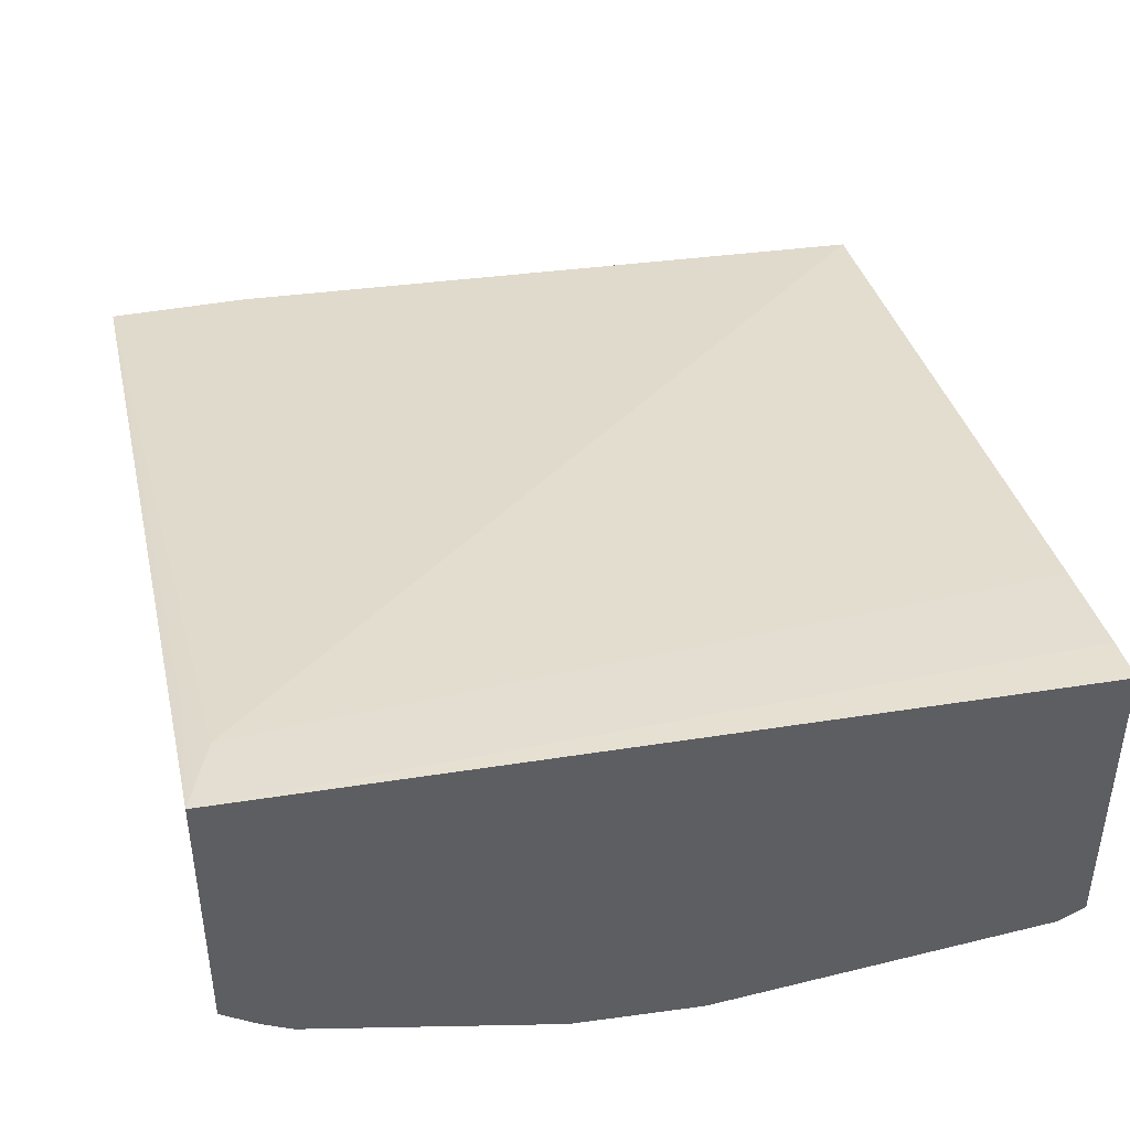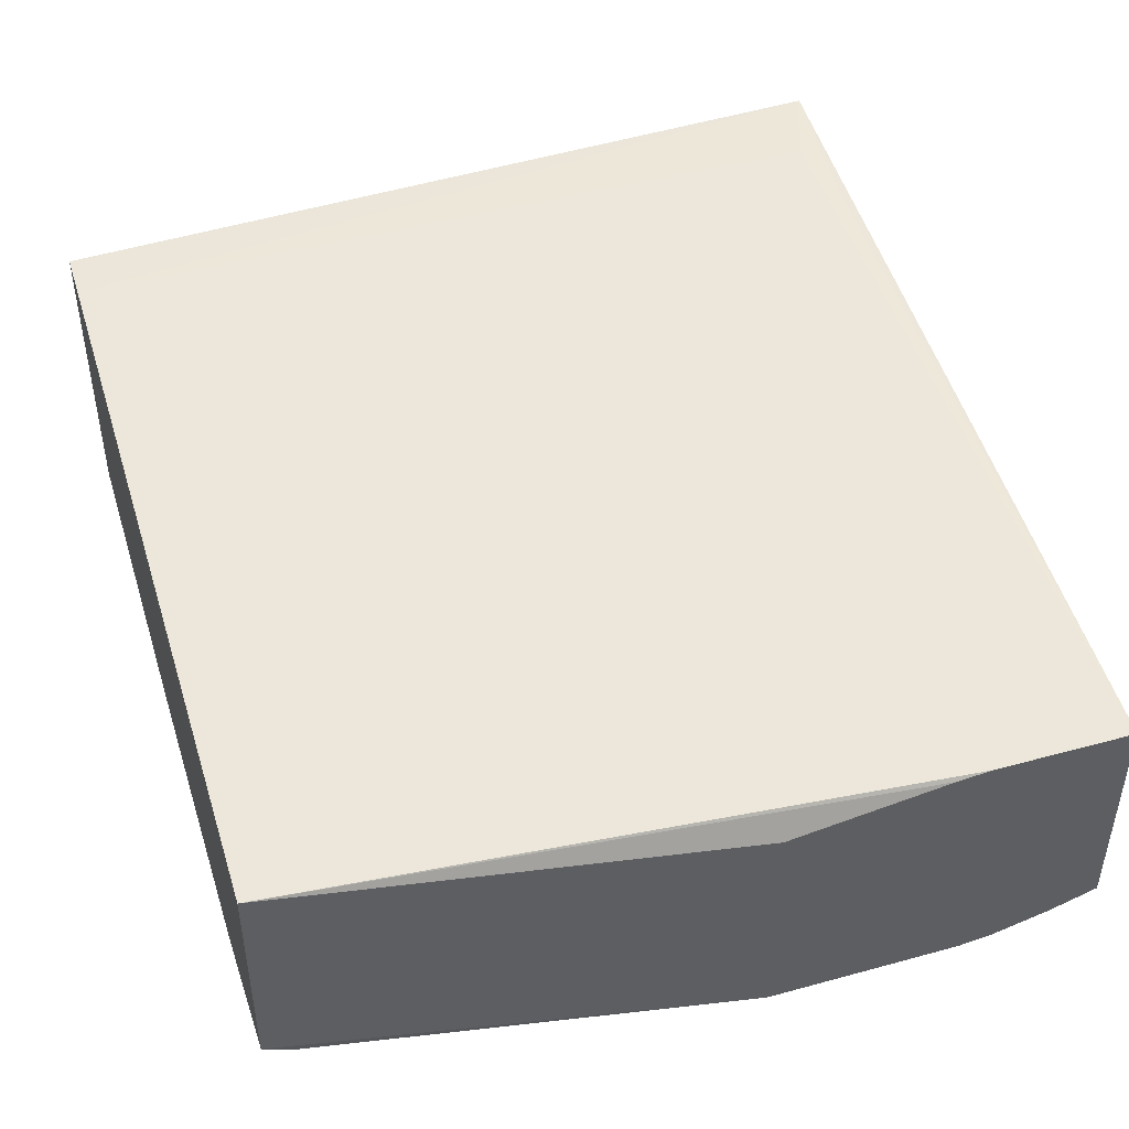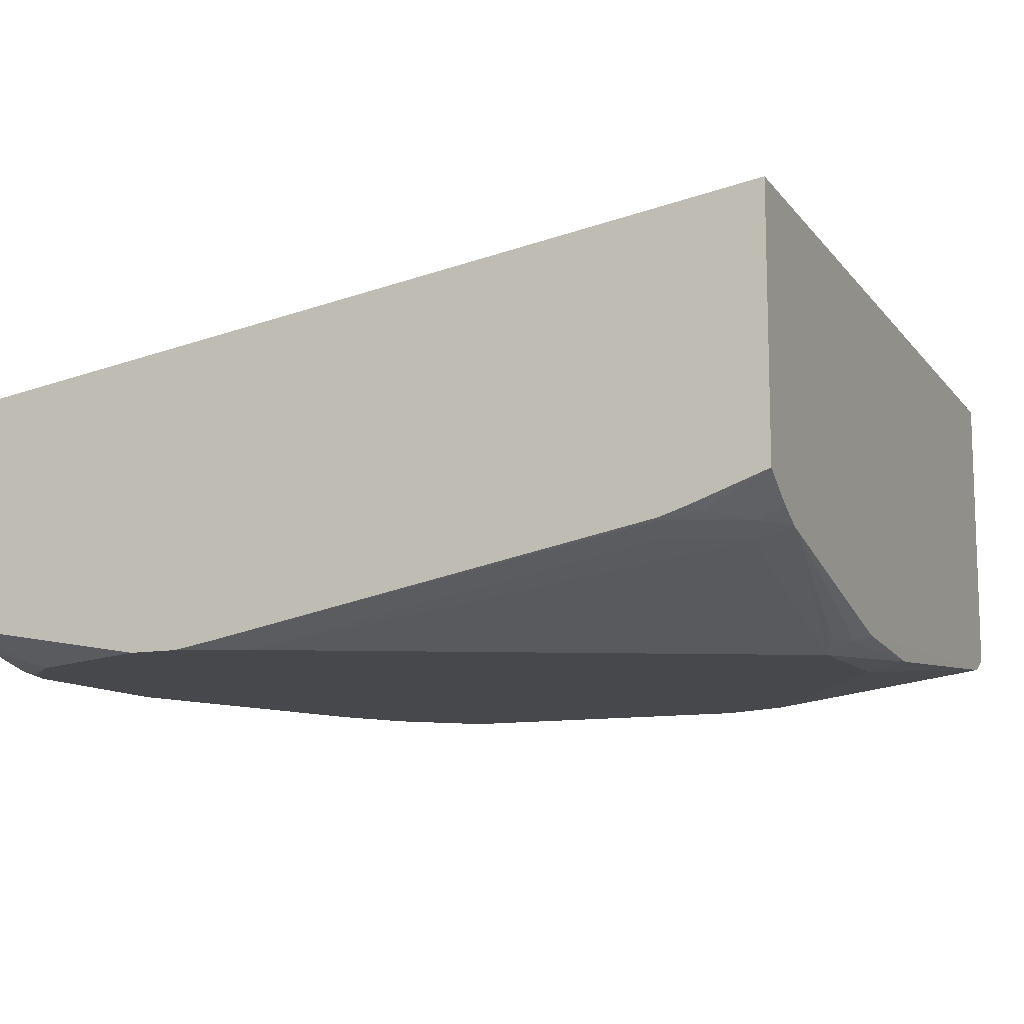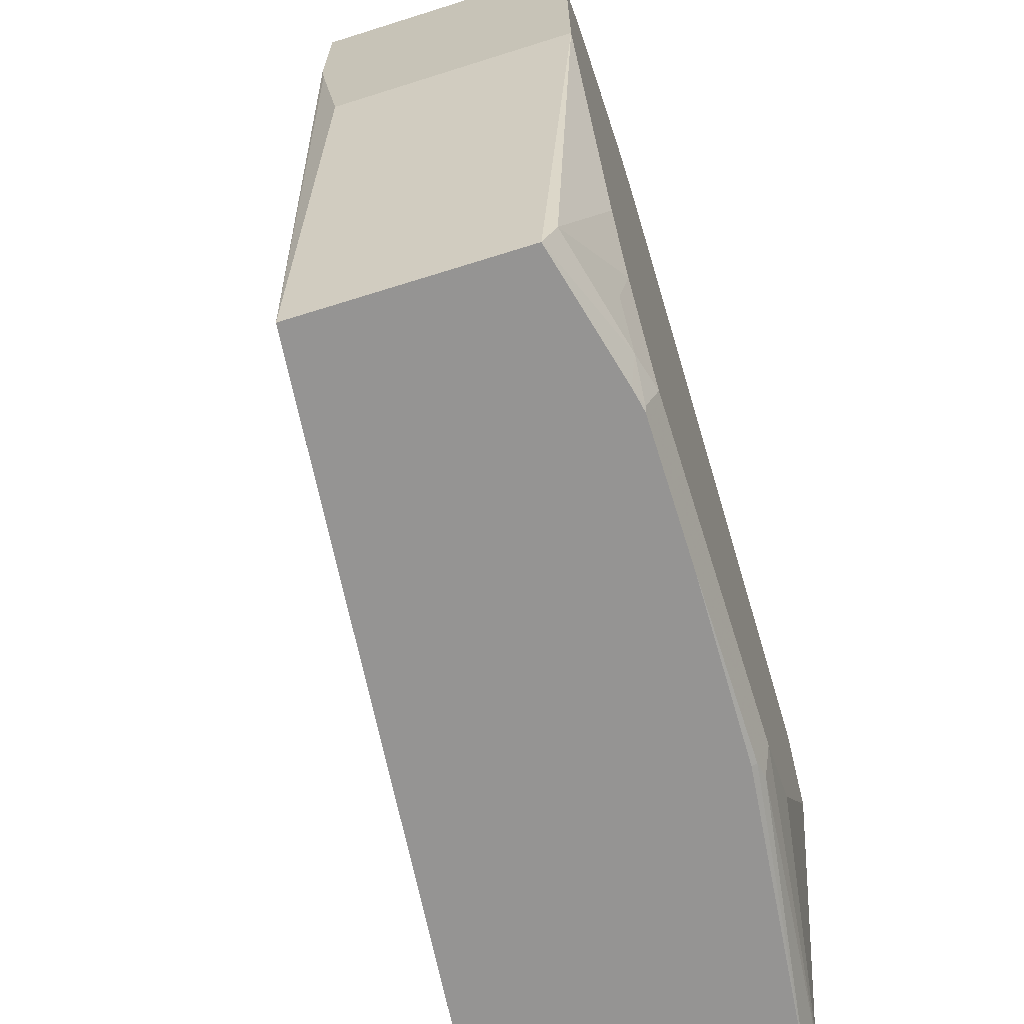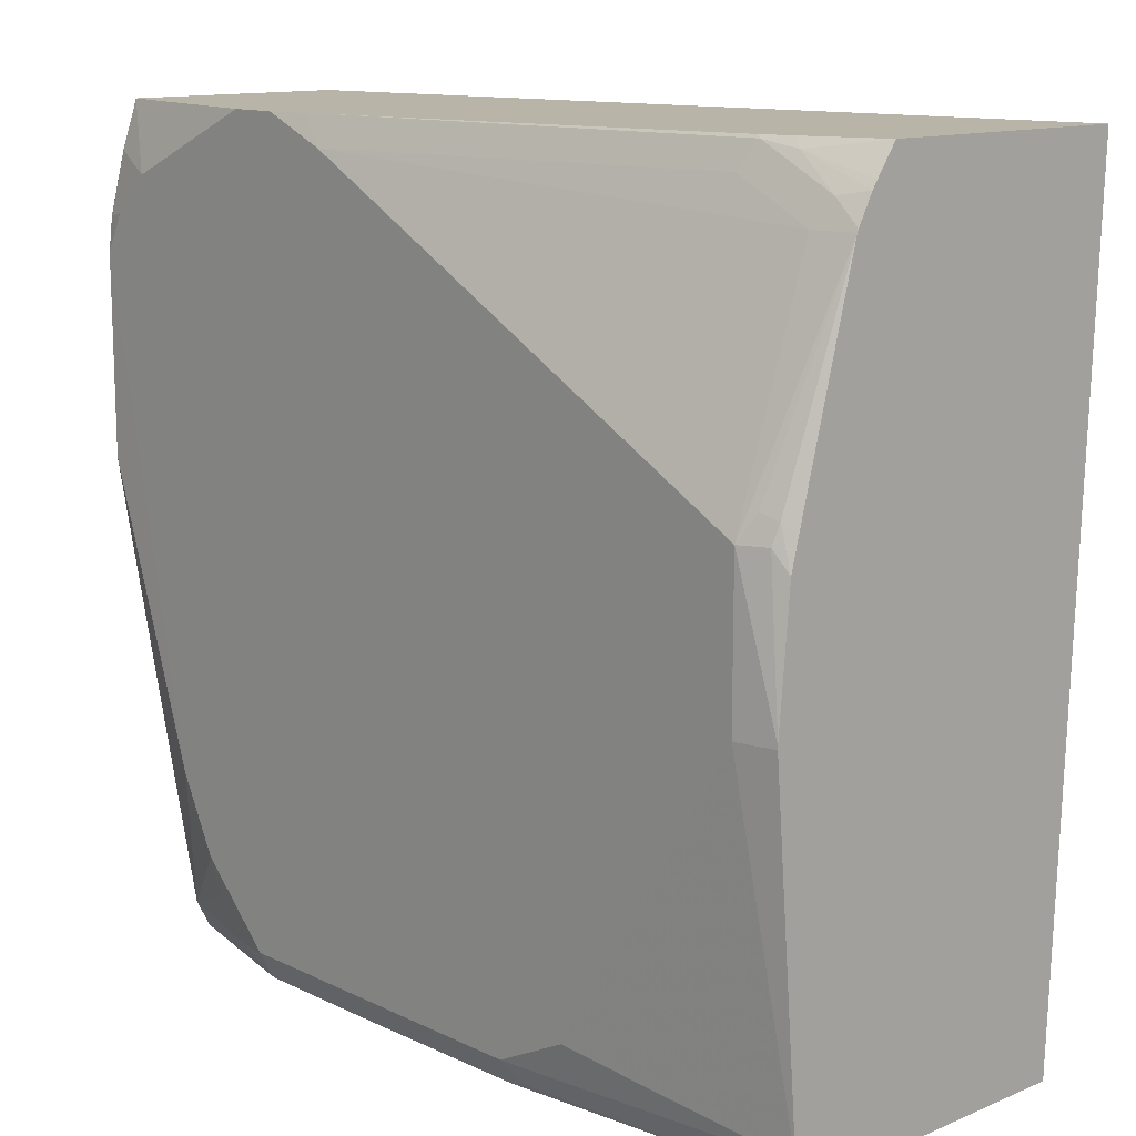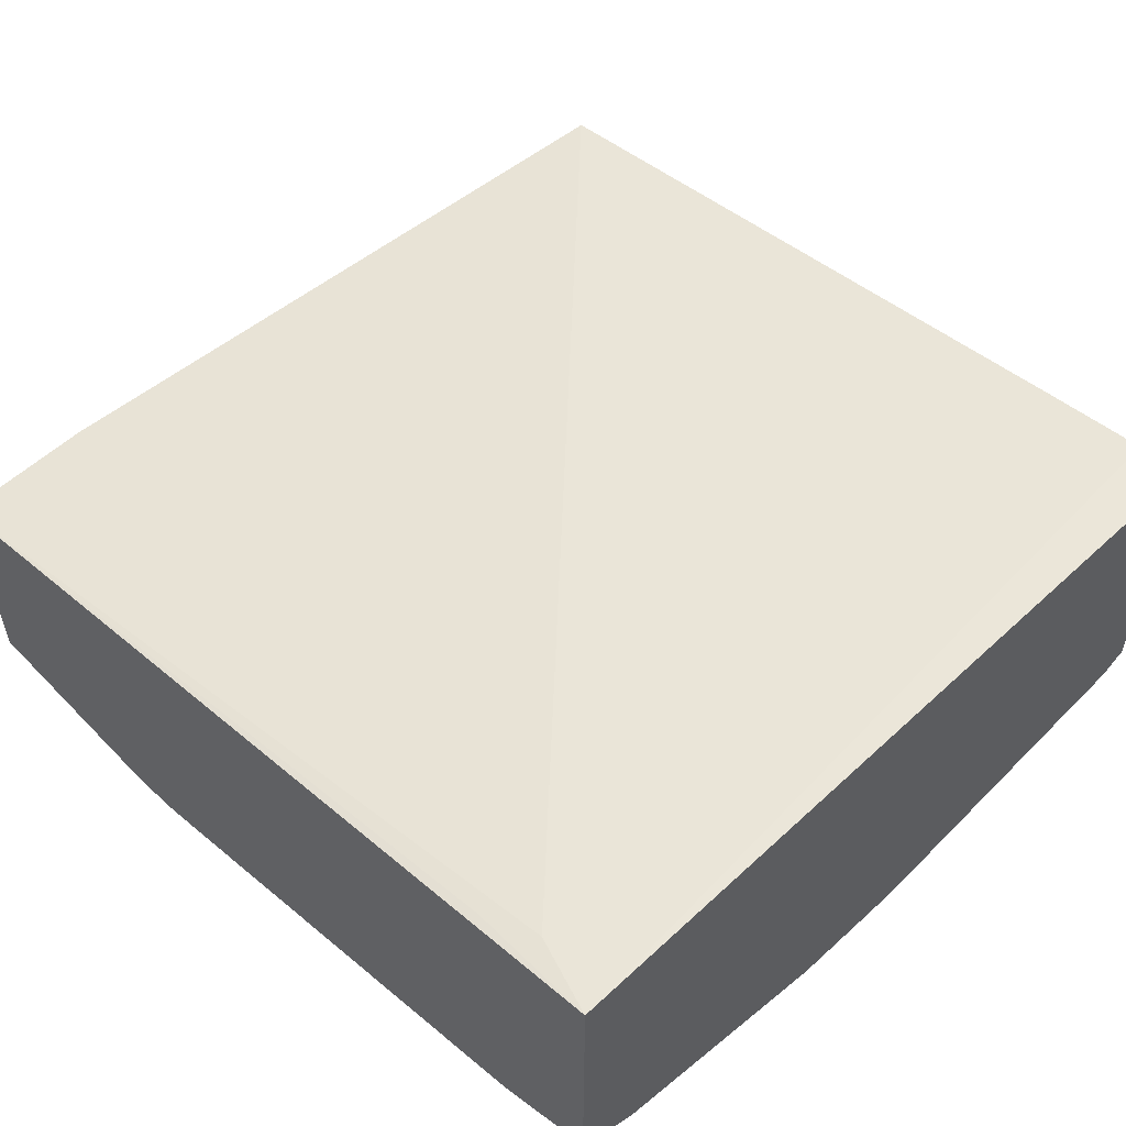
<metadata>
{"format":"obj","ext":"obj","renderer":"f3d","projection":"perspective","resolution":1024,"background":"white","views":[{"elev":41.8,"azim":77.1,"up":"+Y"},{"elev":45.3,"azim":-107.5,"up":"+Y"},{"elev":-11.1,"azim":24.3,"up":"+Y"},{"elev":-67.2,"azim":-72.5,"up":"+Z"},{"elev":13.0,"azim":47.0,"up":"+Z"},{"elev":53.7,"azim":44.7,"up":"+Y"}]}
</metadata>
<code>
v 0.1314 -0.3666 0.05535
v 0.1383 -0.3666 0.04151
v 0.14 -0.3631 0.05189
v 0.1459 -0.3628 0.03013
v 0.1459 -0.3687 -0.03979
v 0.1245 -0.3735 0.04151
v 0.1459 -0.3272 0.166
v 0.1245 -0.332 0.166
v -0.1452 -0.3735 0.1867
v 0.08299 -0.332 0.1867
v -0.1587 -0.3696 0.2022
v -0.1814 -0.3735 0.2022
v -0.1442 -0.367 0.2022
v 0.08991 -0.3251 0.2006
v 0.1314 -0.3251 0.1798
v 0.1089 -0.3216 0.1971
v 0.1051 -0.3191 0.2022
v 0.1459 -0.3048 0.2022
v 0.1459 -0.3157 0.1867
v 0.1459 -0.3186 0.1824
v 0.1459 -0.3266 0.1676
v 0.1459 -0.1613 0.2022
v 0.1459 -0.1791 -0.2435
v 0.1459 -0.3453 -0.2435
v 0.1459 -0.3526 -0.229
v 0.1459 -0.3527 -0.2282
v 0.1459 -0.3687 -0.04152
v 0.1245 -0.3735 -0.04152
v -0.2083 -0.3735 0.2022
v -0.2697 -0.3735 -0.1452
v -0.2905 -0.3735 0.166
v -0.3112 -0.3735 0.1452
v -0.3223 -0.3713 0.143
v -0.3223 -0.3735 0.1245
v -0.3223 -0.3538 0.2022
v -0.3223 -0.3628 0.176
v -0.3216 -0.3631 0.1764
v 0.08826 -0.3243 0.2022
v 0.09252 -0.323 0.2022
v -0.3223 -0.2283 0.2022
v -0.3223 -0.3735 0.0162
v -0.293 -0.3527 -0.2282
v -0.249 -0.3735 -0.1867
v -0.2075 -0.3735 -0.2282
v -0.2282 -0.3683 -0.2308
v -0.2075 -0.3666 -0.2421
v -0.2181 -0.3632 -0.2435
v -0.293 -0.3451 -0.2435
v -0.249 -0.3683 -0.2101
v -0.293 -0.2249 -0.2435
v -0.02075 -0.3636 -0.2435
v -0.2052 -0.3658 -0.2435
v -0.2163 -0.3636 -0.2435
v -0.1245 -0.3658 -0.2435
v -0.02075 -0.3666 -0.2421
v -0.02075 -0.3735 -0.2282
v 0.02071 -0.3735 -0.2075
v -0.0104 -0.3683 -0.2386
v 0.06222 -0.1868 -0.2435
v 0.119 -0.181 -0.2435
v 0.1452 -0.1791 -0.2435
v 0.1037 -0.166 0.1867
v -0.3223 -0.2283 0.1245
v -0.3223 -0.2435 0.0162
v -0.3223 -0.2302 0.1057
v 0.07258 -0.1712 0.1971
v 0.1459 -0.3584 0.04721
f 47 50 51
f 52 47 51
f 53 47 52
f 53 46 47
f 53 52 46
f 58 25 56
f 46 54 55
f 46 55 44
f 56 44 55
f 56 57 44
f 56 25 57
f 58 24 25
f 46 52 54
f 48 50 47
f 45 48 47
f 48 42 41
f 49 45 43
f 49 43 42
f 49 42 45
f 45 42 48
f 45 47 46
f 45 46 44
f 45 44 43
f 43 44 30
f 43 30 42
f 30 41 42
f 34 30 32
f 58 55 24
f 34 41 30
f 48 41 50
f 58 56 55
f 65 50 64
f 24 51 23
f 34 35 41
f 3 7 1
f 67 7 3
f 67 3 4
f 67 4 7
f 30 44 57
f 28 30 57
f 26 28 57
f 26 57 25
f 54 52 51
f 54 51 55
f 66 40 22
f 66 22 62
f 66 62 40
f 64 41 40
f 65 63 50
f 65 64 63
f 63 64 40
f 63 40 62
f 63 62 50
f 62 59 50
f 60 59 62
f 60 62 22
f 61 60 22
f 61 22 23
f 61 23 60
f 60 23 59
f 59 23 50
f 51 50 23
f 24 55 51
f 41 35 40
f 64 50 41
f 18 22 35
f 7 22 18
f 20 7 18
f 21 15 8
f 21 8 7
f 21 7 20
f 16 15 20
f 19 16 20
f 19 20 18
f 19 18 16
f 16 18 17
f 16 17 14
f 16 14 15
f 15 14 8
f 10 8 14
f 11 10 14
f 11 14 13
f 11 13 12
f 11 12 9
f 11 9 10
f 10 9 8
f 8 9 6
f 8 6 7
f 7 6 1
f 2 1 6
f 2 6 5
f 2 5 4
f 2 4 3
f 2 3 1
f 40 35 22
f 4 22 7
f 4 23 22
f 21 20 15
f 4 25 24
f 13 38 12
f 13 14 38
f 39 38 14
f 39 14 17
f 39 17 38
f 17 18 38
f 38 18 12
f 12 18 35
f 4 24 23
f 31 29 35
f 37 31 35
f 37 33 31
f 36 33 37
f 36 37 35
f 36 35 33
f 29 12 35
f 27 4 5
f 27 26 4
f 27 28 26
f 27 5 28
f 28 5 6
f 4 26 25
f 33 35 34
f 9 28 6
f 29 28 12
f 29 30 28
f 31 30 29
f 31 32 30
f 33 32 31
f 33 34 32
f 9 12 28

</code>
